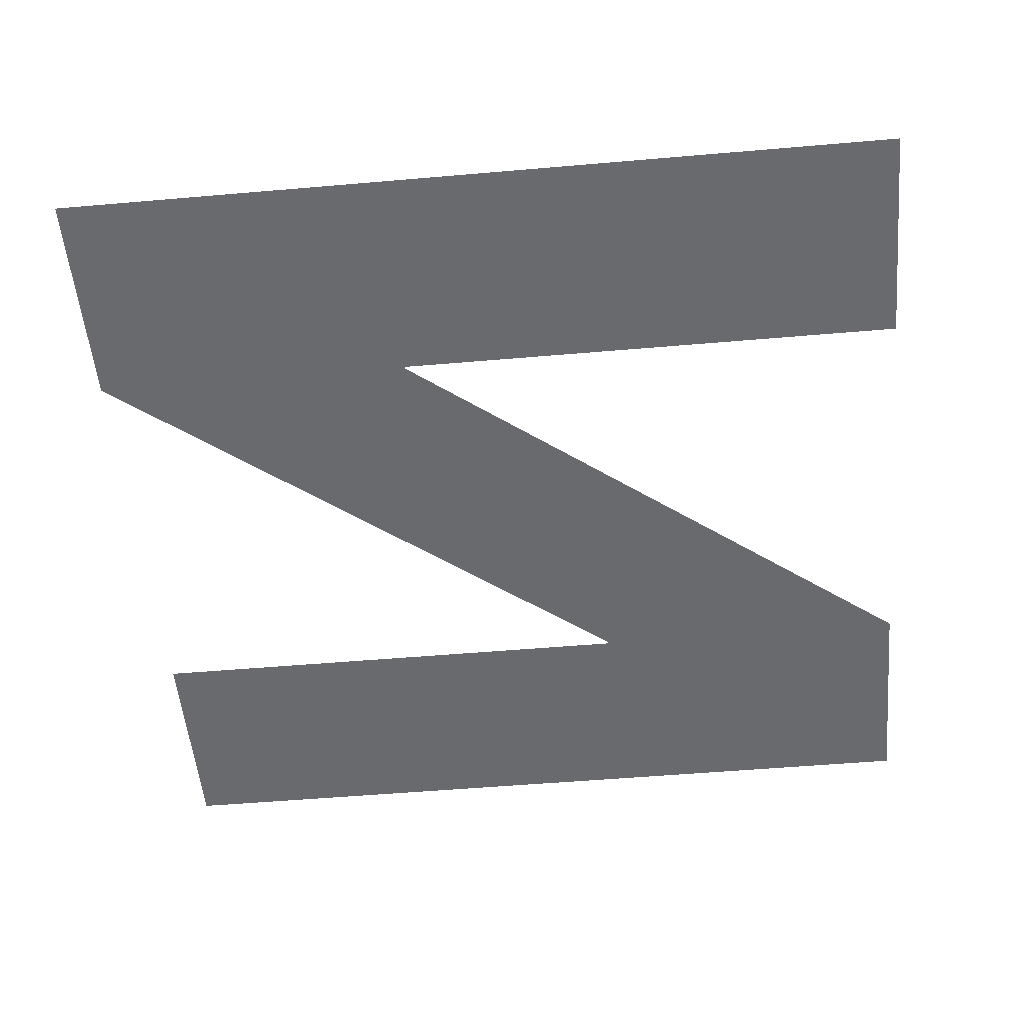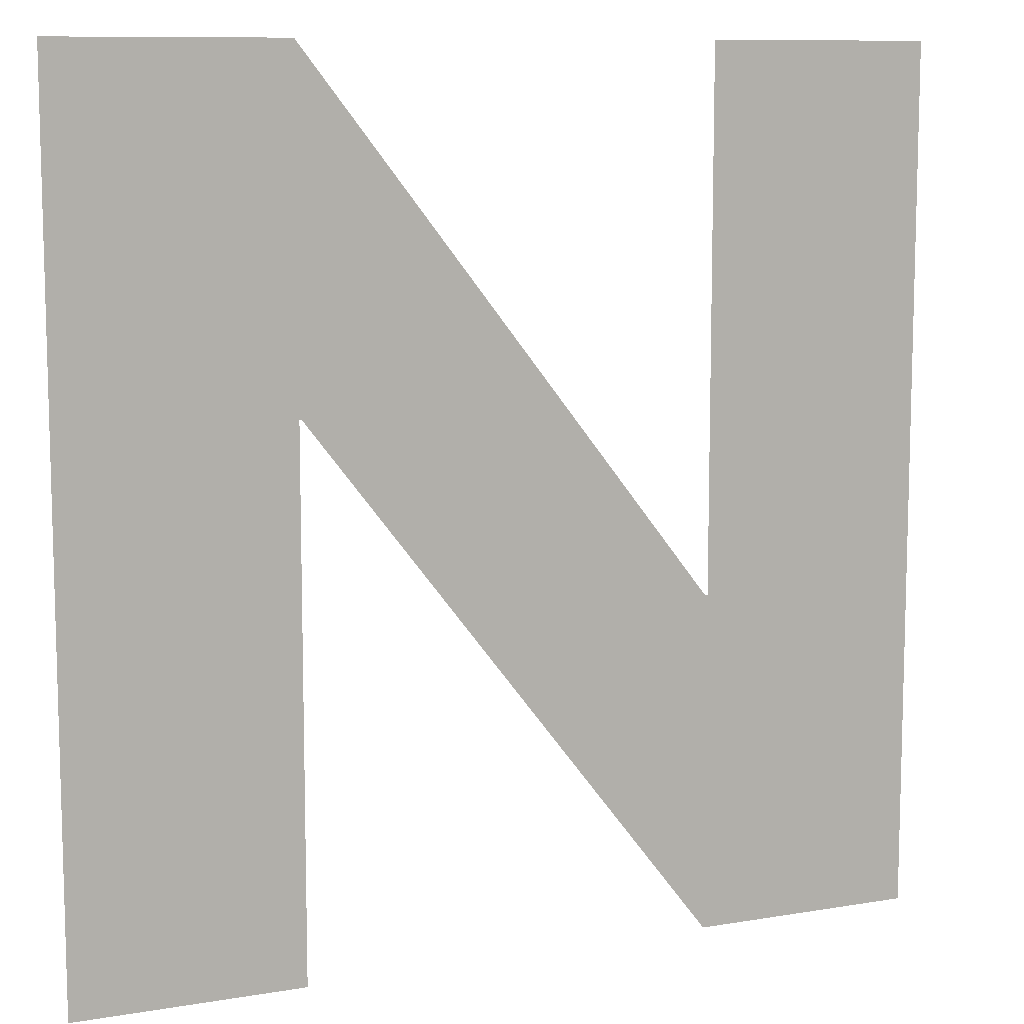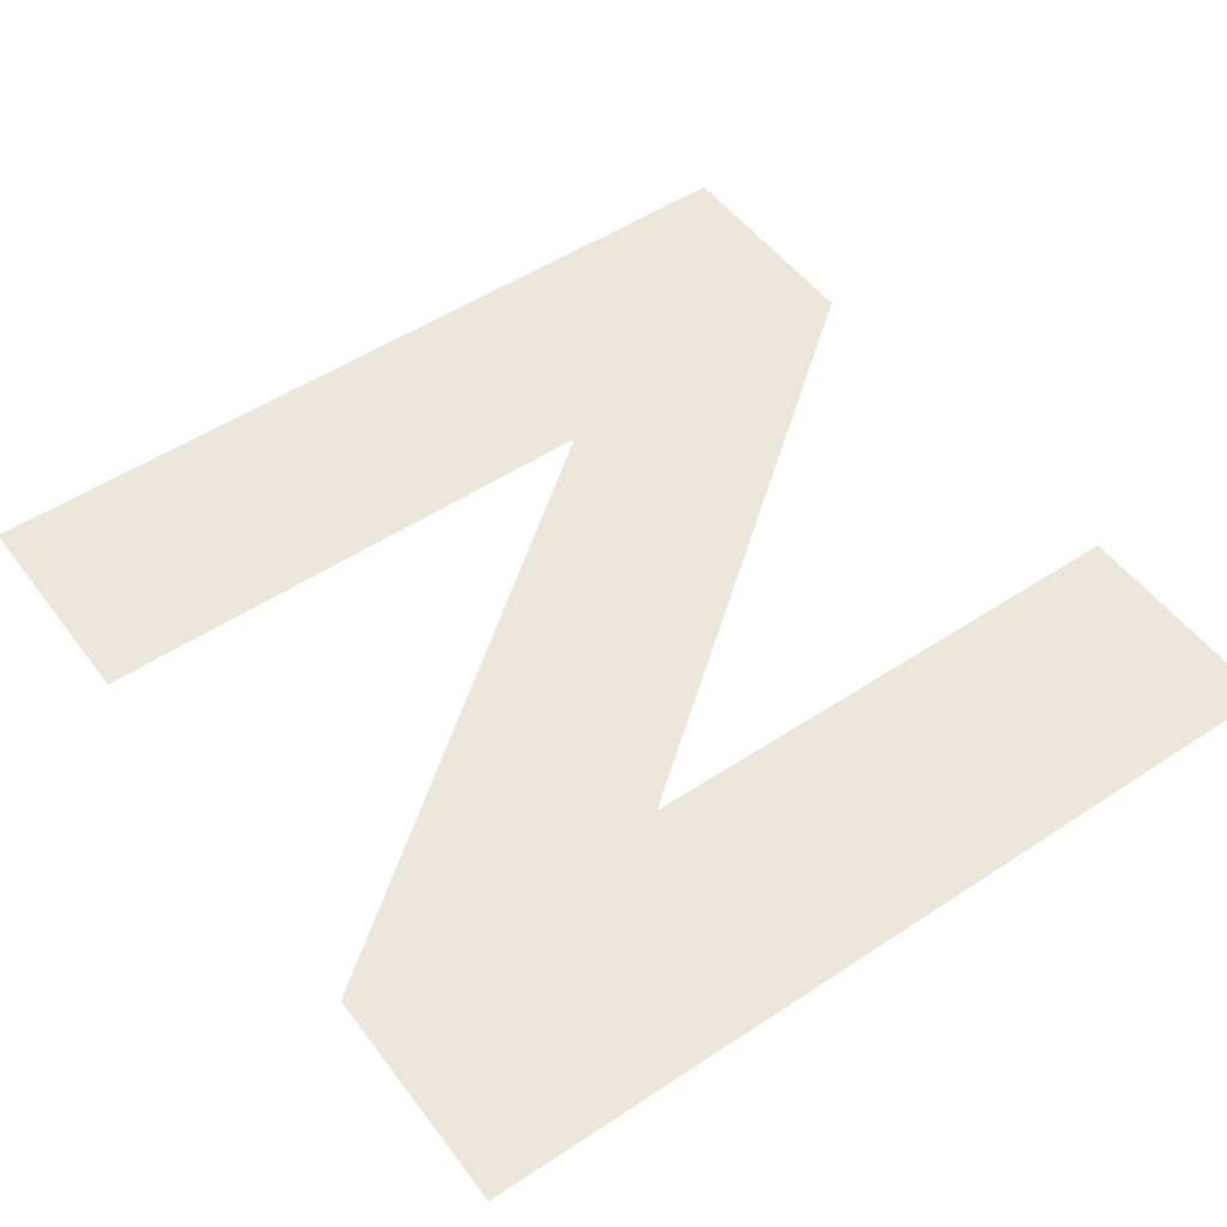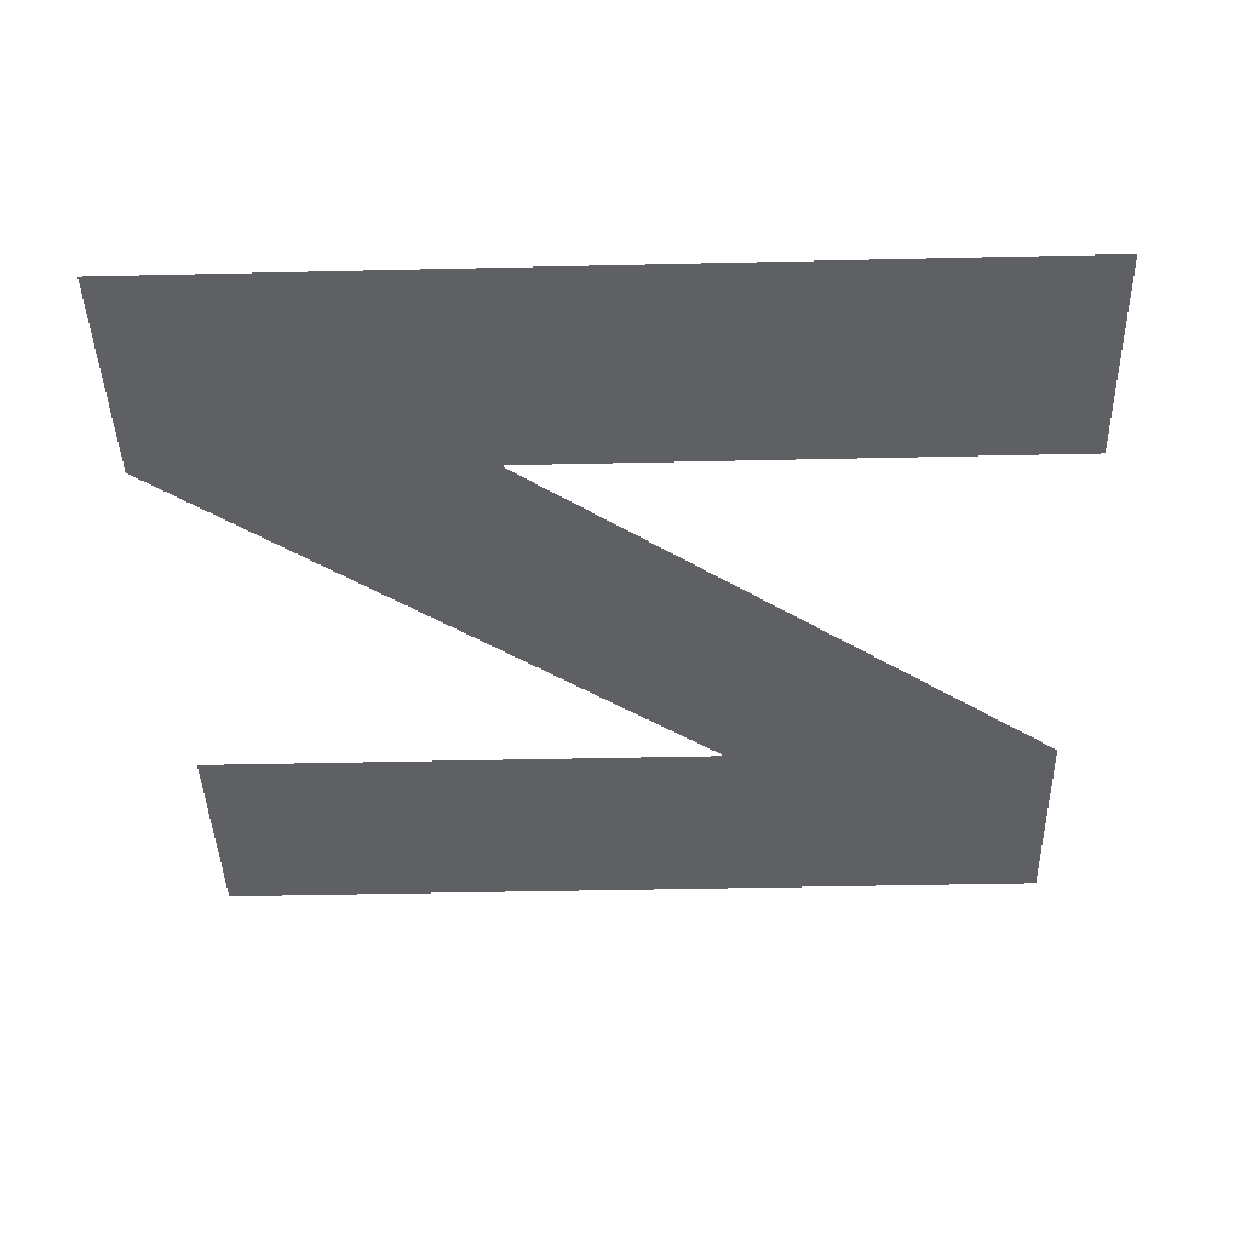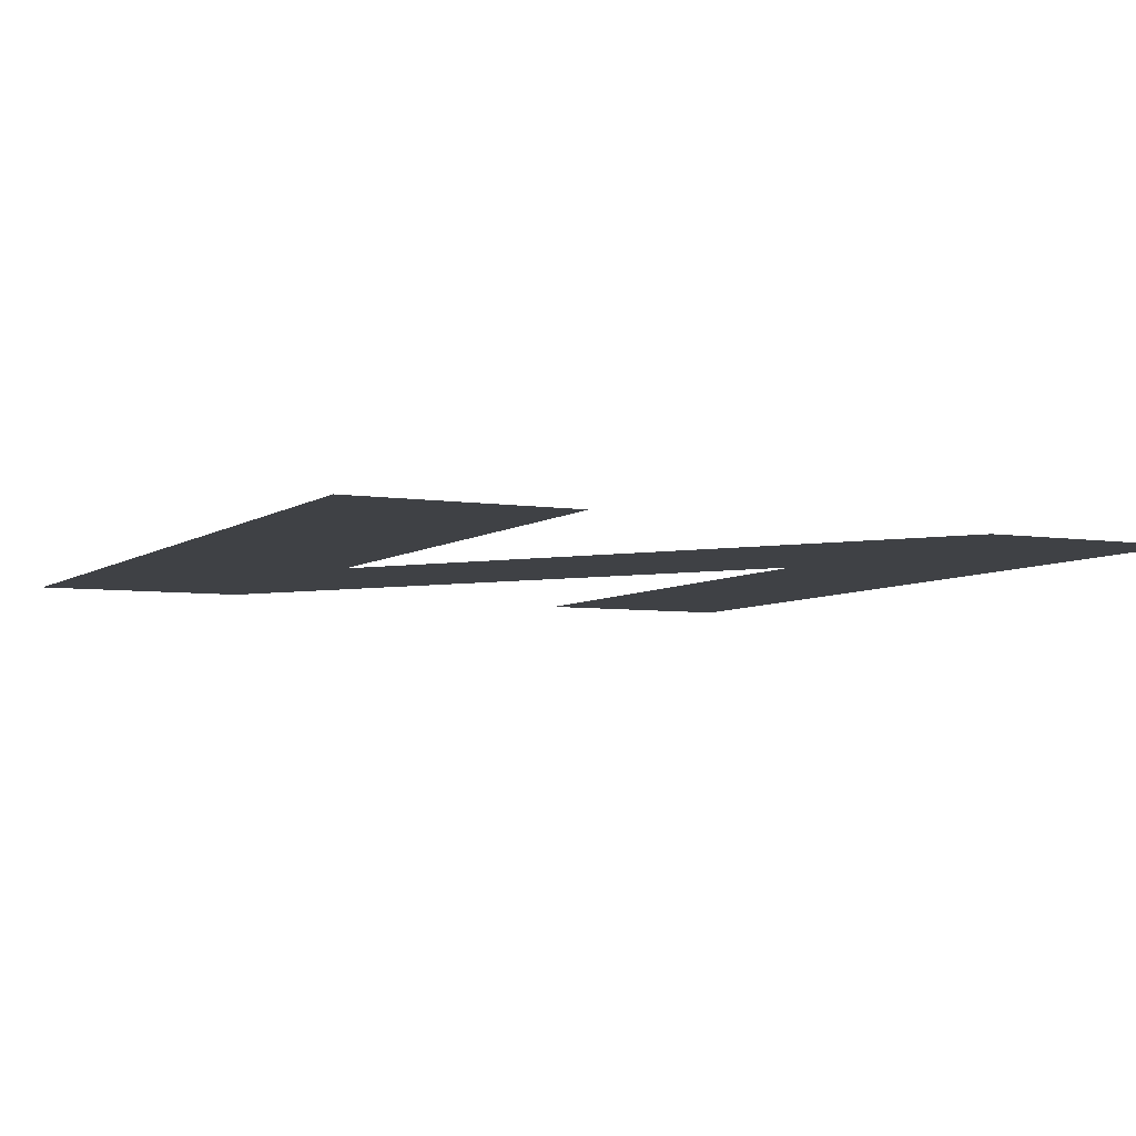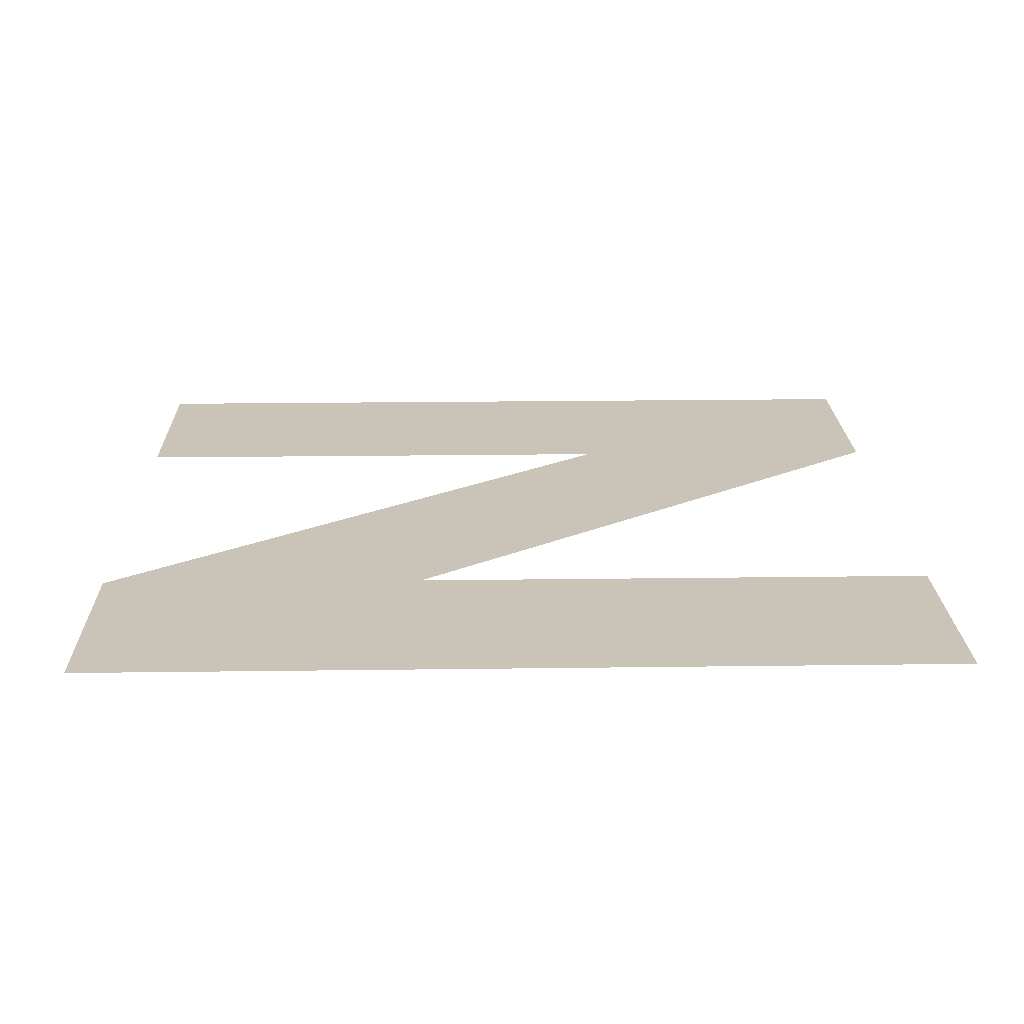
<metadata>
{"format":"obj","ext":"obj","renderer":"f3d","projection":"perspective","resolution":1024,"background":"white","views":[{"elev":-52.8,"azim":95.3,"up":"+Y"},{"elev":9.9,"azim":156.7,"up":"+Z"},{"elev":51.7,"azim":54.4,"up":"+Y"},{"elev":-41.7,"azim":91.6,"up":"+Y"},{"elev":-5.9,"azim":-27.6,"up":"+Y"},{"elev":20.4,"azim":88.6,"up":"+Y"}]}
</metadata>
<code>
o #ID34
v 0.07811 0.2061 -0.3514
v 0.08488 0.2061 -0.3673
v 0.08488 0.2061 -0.3514
v 0.08488 0.2061 -0.3774
v 0.07811 0.2061 -0.3774
v 0.09731 0.2062 -0.3514
v 0.09724 0.2062 -0.3614
v 0.09731 0.2062 -0.3614
v 0.08496 0.2061 -0.3673
v 0.1041 0.2062 -0.3774
v 0.1041 0.2062 -0.3514
v 0.09731 0.2062 -0.3774
f 1 2 3
f 3 2 1
f 2 1 4
f 4 1 2
f 4 1 5
f 5 1 4
f 6 7 8
f 8 7 6
f 7 6 9
f 9 6 7
f 7 9 4
f 4 9 7
f 4 9 2
f 2 9 4
f 6 10 11
f 11 10 6
f 10 6 12
f 12 6 10
f 12 6 8
f 8 6 12

</code>
